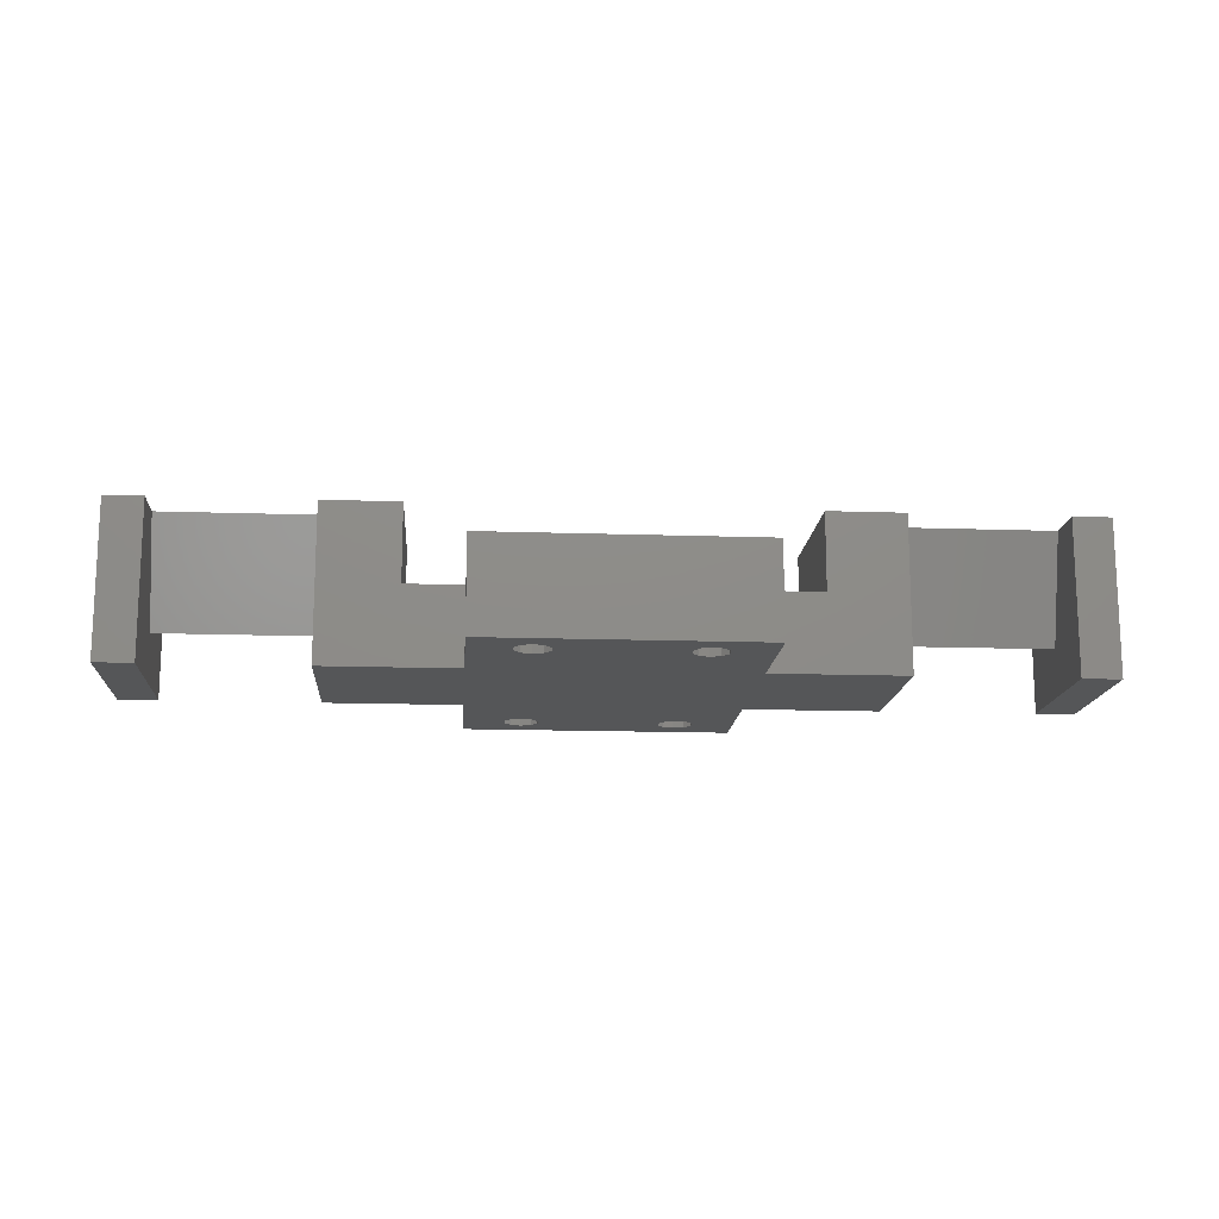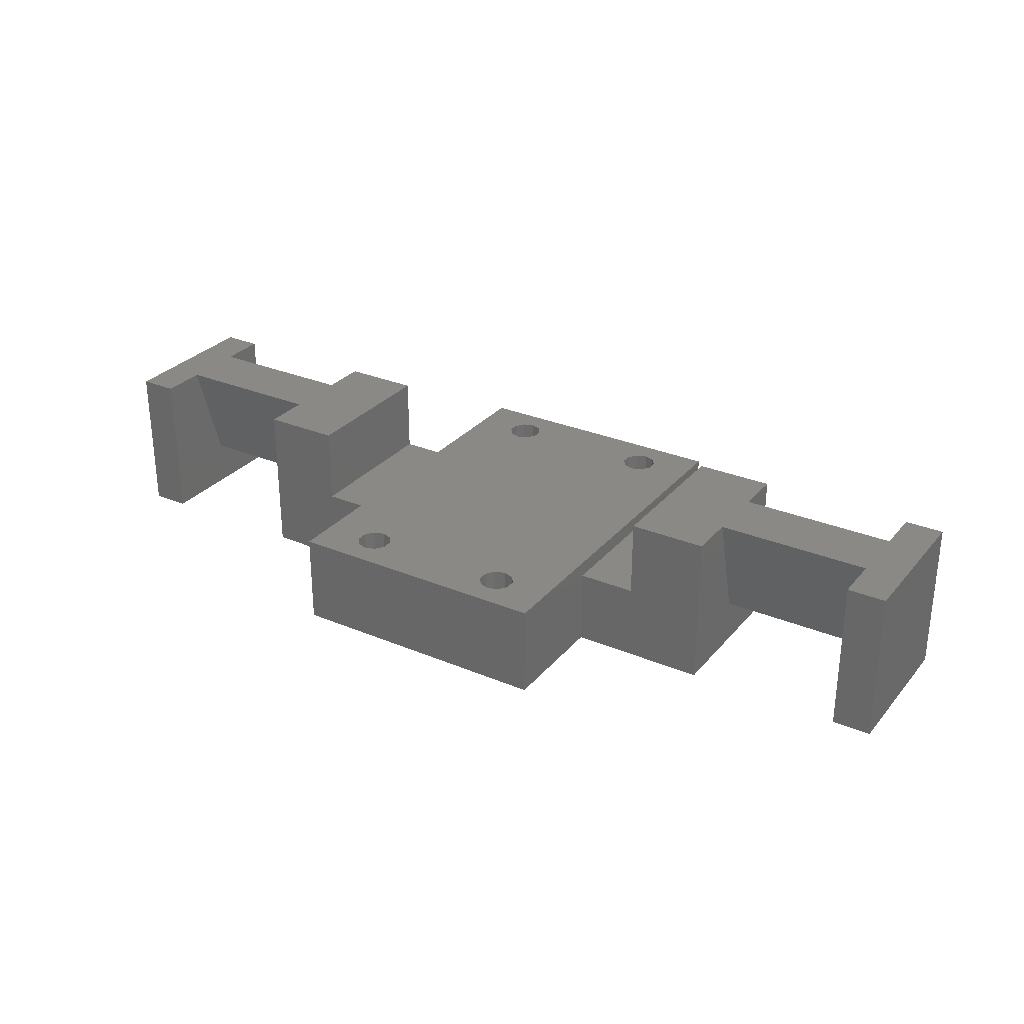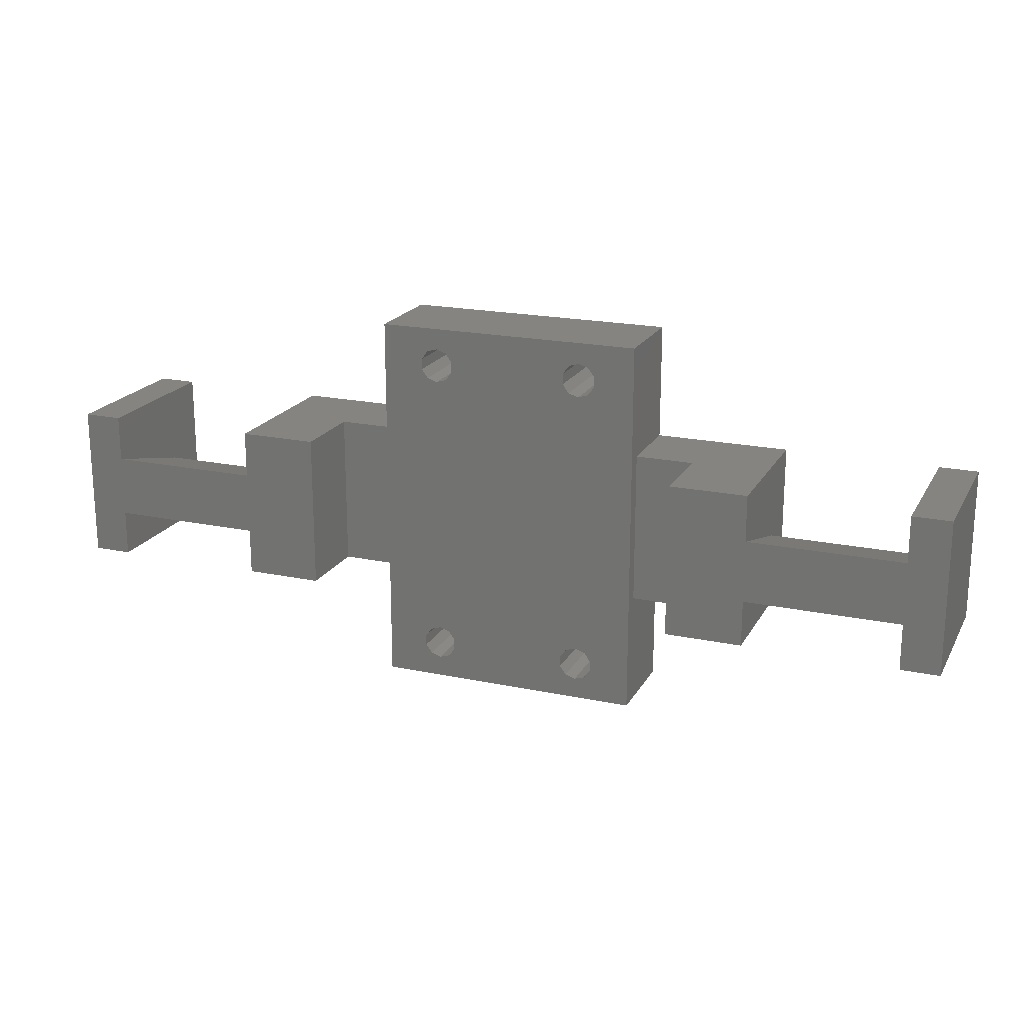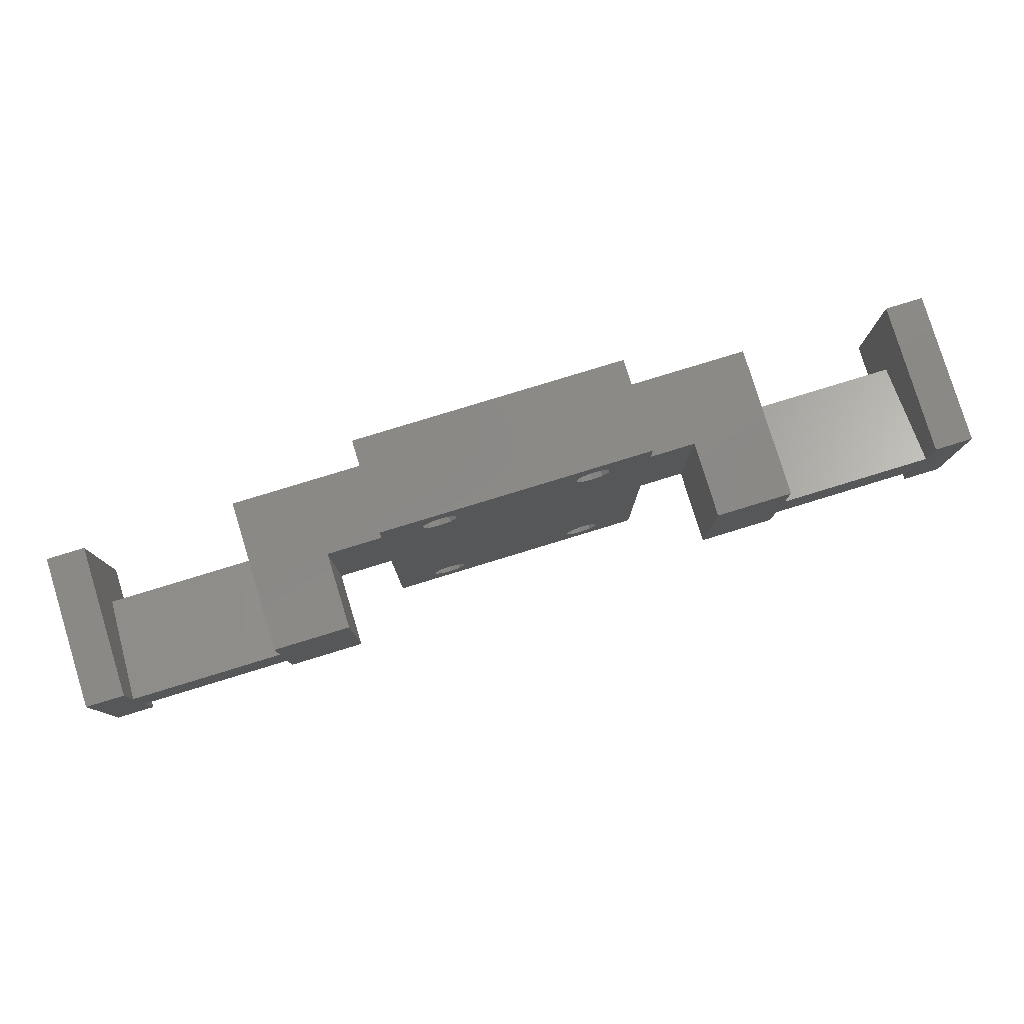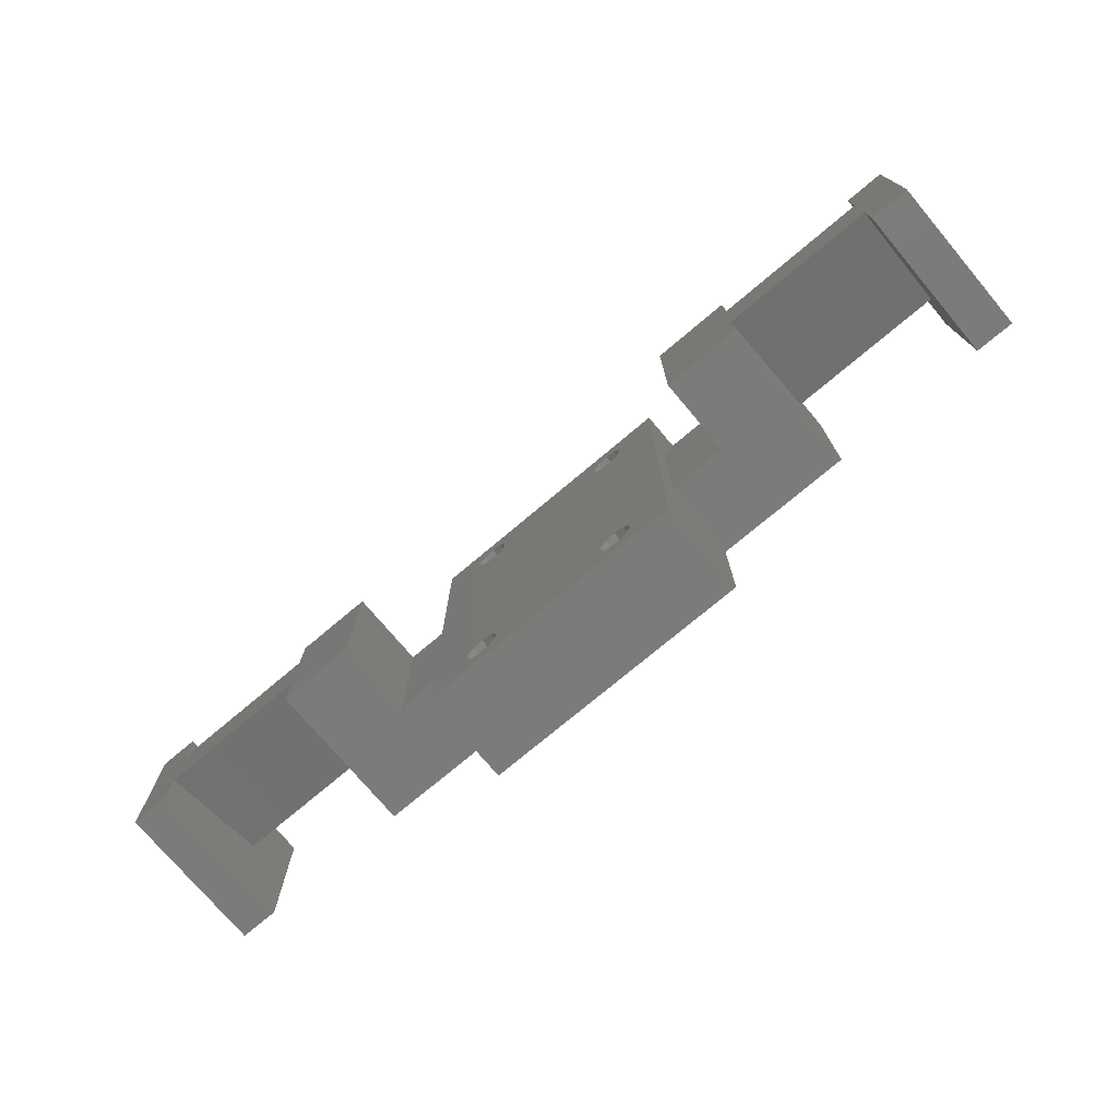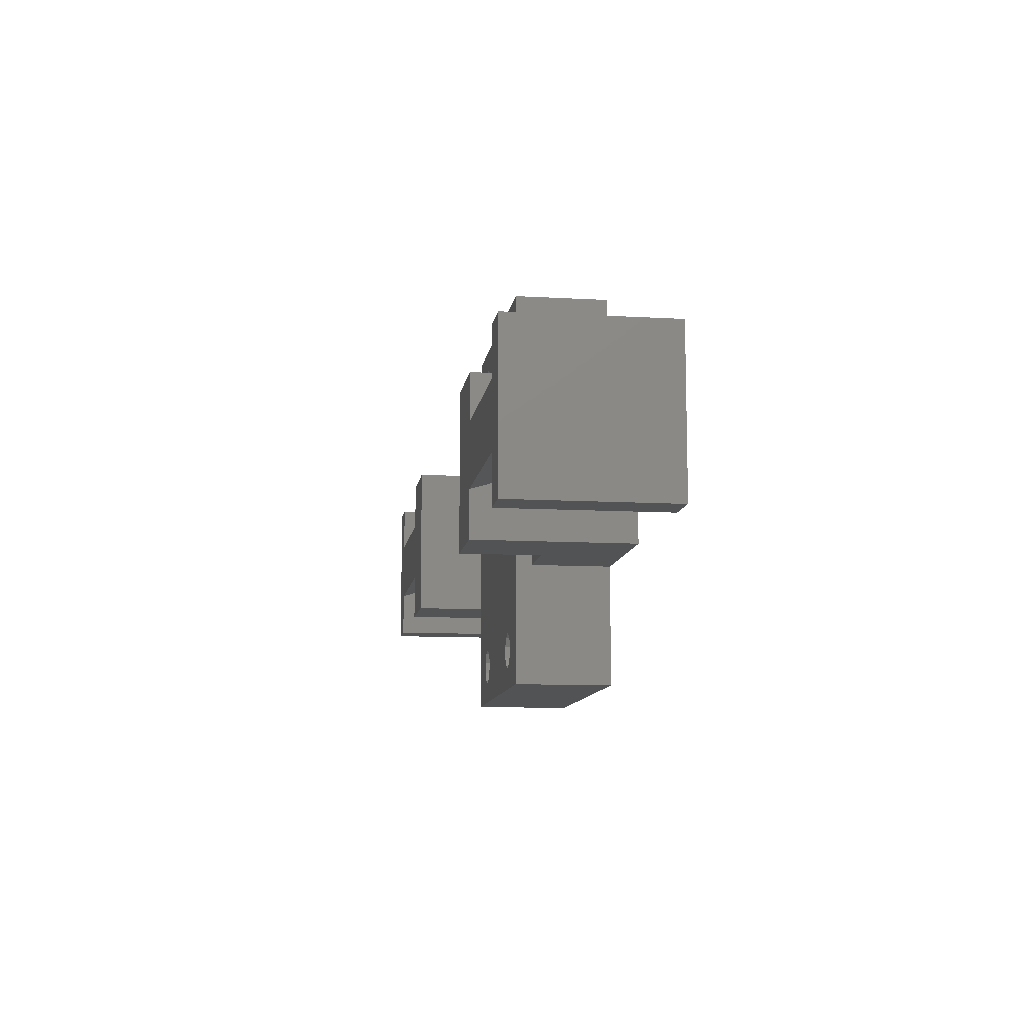
<metadata>
{"format":"stl","ext":"stl","renderer":"f3d","projection":"perspective","resolution":1024,"background":"white","views":[{"elev":-14.8,"azim":-4.2,"up":"+Z"},{"elev":29.2,"azim":31.9,"up":"+Z"},{"elev":19.7,"azim":21.5,"up":"+Y"},{"elev":79.9,"azim":-17.0,"up":"+Y"},{"elev":-74.6,"azim":40.1,"up":"+Y"},{"elev":-10.6,"azim":81.9,"up":"+Y"}]}
</metadata>
<code>
# stl→obj: 148 verts, 308 faces
v -11.32 21.82 0
v -10 22.25 12
v -11.32 21.82 12
v -10 22.25 0
v -11.32 18.18 12
v -12.14 19.3 0
v -12.14 19.3 12
v -11.32 18.18 0
v -12.14 20.7 12
v -12.14 20.7 0
v -10 17.75 0
v -10 17.75 12
v -8.677 18.18 0
v -8.677 18.18 12
v -7.86 19.3 12
v -7.86 19.3 0
v -7.86 20.7 0
v -8.677 21.82 12
v -8.677 21.82 0
v -7.86 20.7 12
v 8.677 21.82 0
v 10 22.25 12
v 8.677 21.82 12
v 10 22.25 0
v 10 17.75 0
v 8.677 18.18 12
v 10 17.75 12
v 8.677 18.18 0
v 7.86 19.3 12
v 7.86 20.7 0
v 7.86 20.7 12
v 7.86 19.3 0
v 11.32 21.82 12
v 11.32 21.82 0
v 11.32 18.18 0
v 11.32 18.18 12
v 12.14 20.7 0
v 12.14 20.7 12
v 12.14 19.3 12
v 12.14 19.3 0
v -11.32 -18.18 0
v -10 -17.75 12
v -11.32 -18.18 12
v -10 -17.75 0
v -11.32 -21.82 12
v -12.14 -20.7 0
v -12.14 -20.7 12
v -11.32 -21.82 0
v -12.14 -19.3 12
v -12.14 -19.3 0
v -10 -22.25 0
v -10 -22.25 12
v -8.677 -21.82 0
v -8.677 -21.82 12
v -7.86 -20.7 12
v -7.86 -20.7 0
v -7.86 -19.3 0
v -8.677 -18.18 12
v -8.677 -18.18 0
v -7.86 -19.3 12
v 8.677 -18.18 0
v 10 -17.75 12
v 8.677 -18.18 12
v 10 -17.75 0
v 10 -22.25 0
v 8.677 -21.82 12
v 10 -22.25 12
v 8.677 -21.82 0
v 7.86 -20.7 12
v 7.86 -19.3 0
v 7.86 -19.3 12
v 7.86 -20.7 0
v 11.32 -18.18 12
v 11.32 -18.18 0
v 11.32 -21.82 0
v 11.32 -21.82 12
v 12.14 -19.3 0
v 12.14 -19.3 12
v 12.14 -20.7 12
v 12.14 -20.7 0
v -17.5 -25 0
v 17.5 -25 12
v -17.5 -25 12
v 17.5 -25 0
v 17.5 25 12
v -17.5 25 12
v 17.5 25 0
v -17.5 25 0
v -35 -10 0
v -17.5 10 0
v -17.5 -10 0
v -35 10 0
v 17.5 -10 0
v 17.5 10 0
v 35 10 0
v 35 -10 0
v 55 -10 0
v 60 10 0
v 60 -10 0
v 55 10 0
v 17.5 10 10
v 17.5 -10 10
v -17.5 -10 10
v -17.5 10 10
v 25 -10 10
v 25 10 20
v 25 10 10
v 25 -10 20
v 35 4.014 20
v 35 10 20
v 35 -4.014 20
v 35 -10 20
v 55 -4.014 20
v 55 4.014 20
v 60 10 20
v 55 10 20
v 60 -10 20
v 55 -10 20
v -25 10 10
v -35 10 10
v -35 10 20
v -25 10 20
v 35 10 10
v -35 -10 10
v -25 -10 20
v -35 -10 20
v -25 -10 10
v 35 -10 10
v 55 0 6
v 35 1.147 10
v 35 0 6
v 35 -1.147 10
v -60 10 20
v -55 4.014 20
v -55 10 20
v -55 -4.014 20
v -60 -10 20
v -55 -10 20
v -35 -4.014 20
v -35 4.014 20
v -60 -10 0
v -60 10 0
v -55 10 0
v -55 -10 0
v -55 0 6
v -35 1.147 10
v -35 0 6
v -35 -1.147 10
f 1 2 3
f 2 1 4
f 5 6 7
f 6 5 8
f 9 1 3
f 1 9 10
f 11 5 12
f 5 11 8
f 7 10 9
f 10 7 6
f 13 12 14
f 12 13 11
f 13 15 16
f 15 13 14
f 17 18 19
f 18 17 20
f 4 18 2
f 18 4 19
f 16 20 17
f 20 16 15
f 21 22 23
f 22 21 24
f 25 26 27
f 26 25 28
f 29 30 31
f 30 29 32
f 31 21 23
f 21 31 30
f 26 32 29
f 32 26 28
f 24 33 22
f 33 24 34
f 35 27 36
f 27 35 25
f 37 33 34
f 33 37 38
f 35 39 40
f 39 35 36
f 40 38 37
f 38 40 39
f 41 42 43
f 42 41 44
f 45 46 47
f 46 45 48
f 49 41 43
f 41 49 50
f 51 45 52
f 45 51 48
f 47 50 49
f 50 47 46
f 53 52 54
f 52 53 51
f 53 55 56
f 55 53 54
f 57 58 59
f 58 57 60
f 44 58 42
f 58 44 59
f 56 60 57
f 60 56 55
f 61 62 63
f 62 61 64
f 65 66 67
f 66 65 68
f 69 70 71
f 70 69 72
f 71 61 63
f 61 71 70
f 66 72 69
f 72 66 68
f 64 73 62
f 73 64 74
f 75 67 76
f 67 75 65
f 77 73 74
f 73 77 78
f 75 79 80
f 79 75 76
f 80 78 77
f 78 80 79
f 81 82 83
f 82 81 84
f 58 63 14
f 63 58 60
f 12 58 14
f 12 42 58
f 5 42 12
f 5 43 42
f 7 43 5
f 43 7 49
f 36 78 39
f 36 73 78
f 27 73 36
f 27 62 73
f 26 62 27
f 26 63 62
f 15 26 29
f 14 26 15
f 39 85 38
f 85 33 38
f 85 22 33
f 2 22 85
f 15 29 31
f 26 14 63
f 15 31 20
f 23 20 31
f 22 2 23
f 23 18 20
f 23 2 18
f 86 7 9
f 7 86 49
f 83 49 86
f 3 86 9
f 2 86 3
f 86 2 85
f 85 39 82
f 78 82 39
f 79 82 78
f 76 82 79
f 67 82 76
f 52 67 66
f 63 60 71
f 71 60 69
f 55 69 60
f 69 55 66
f 54 66 55
f 52 66 54
f 67 52 82
f 52 83 82
f 45 83 52
f 47 83 45
f 49 83 47
f 87 86 85
f 86 87 88
f 89 90 91
f 90 89 92
f 13 28 59
f 28 13 16
f 91 59 44
f 59 91 13
f 91 44 41
f 90 13 91
f 91 41 50
f 13 90 11
f 61 93 64
f 94 35 40
f 93 61 94
f 94 25 35
f 28 94 61
f 94 28 25
f 57 61 70
f 59 61 57
f 77 93 84
f 74 93 77
f 77 84 80
f 84 75 80
f 84 65 75
f 51 65 84
f 57 70 72
f 61 59 28
f 57 72 56
f 68 56 72
f 65 51 68
f 68 53 56
f 68 51 53
f 81 50 46
f 11 90 8
f 50 81 91
f 48 81 46
f 51 81 48
f 81 51 84
f 93 95 96
f 95 93 94
f 64 93 74
f 94 40 87
f 37 87 40
f 34 87 37
f 24 87 34
f 4 24 21
f 28 16 32
f 32 16 30
f 17 30 16
f 30 17 21
f 19 21 17
f 4 21 19
f 24 4 87
f 8 90 6
f 88 6 90
f 4 88 87
f 1 88 4
f 10 88 1
f 6 88 10
f 97 98 99
f 98 97 100
f 85 101 87
f 85 102 101
f 82 102 85
f 84 102 82
f 102 84 93
f 87 101 94
f 91 81 103
f 104 88 90
f 88 104 86
f 103 86 104
f 103 83 86
f 83 103 81
f 105 106 107
f 106 105 108
f 106 109 110
f 109 106 111
f 108 111 106
f 111 108 112
f 109 113 114
f 113 109 111
f 114 115 116
f 115 114 117
f 113 117 114
f 117 113 118
f 117 98 115
f 98 117 99
f 90 119 104
f 92 119 90
f 119 92 120
f 119 121 122
f 121 119 120
f 98 116 115
f 116 98 100
f 123 106 110
f 123 107 106
f 95 107 123
f 94 107 95
f 107 94 101
f 124 125 126
f 124 127 125
f 89 127 124
f 91 127 89
f 127 91 103
f 93 105 102
f 96 105 93
f 105 96 128
f 105 112 108
f 112 105 128
f 97 117 118
f 117 97 99
f 129 116 100
f 116 129 114
f 97 129 100
f 118 129 97
f 129 118 113
f 109 123 110
f 123 109 130
f 131 123 130
f 123 131 95
f 128 131 132
f 96 131 128
f 131 96 95
f 128 111 112
f 111 128 132
f 114 130 109
f 129 130 114
f 130 129 131
f 132 113 111
f 129 132 131
f 132 129 113
f 119 103 104
f 103 119 127
f 101 105 107
f 105 101 102
f 125 119 122
f 119 125 127
f 133 134 135
f 134 133 136
f 137 136 133
f 136 137 138
f 134 139 140
f 139 134 136
f 140 122 121
f 122 140 125
f 139 125 140
f 125 139 126
f 141 133 142
f 133 141 137
f 143 133 135
f 133 143 142
f 141 143 144
f 143 141 142
f 141 138 137
f 138 141 144
f 145 135 134
f 135 145 143
f 138 145 136
f 145 144 143
f 144 145 138
f 120 140 121
f 140 120 146
f 147 120 92
f 120 147 146
f 89 147 92
f 124 147 89
f 147 124 148
f 124 139 148
f 139 124 126
f 146 134 140
f 145 146 147
f 146 145 134
f 136 148 139
f 145 148 136
f 148 145 147

</code>
